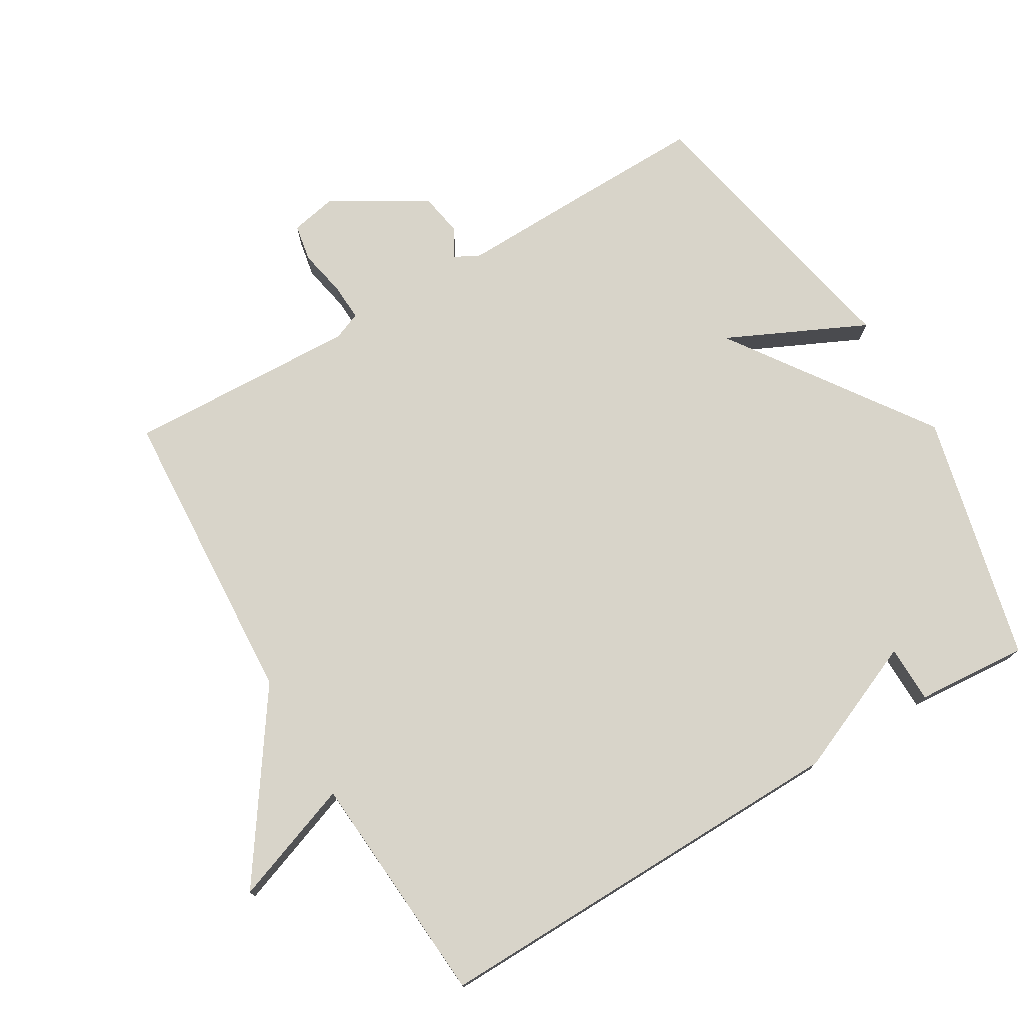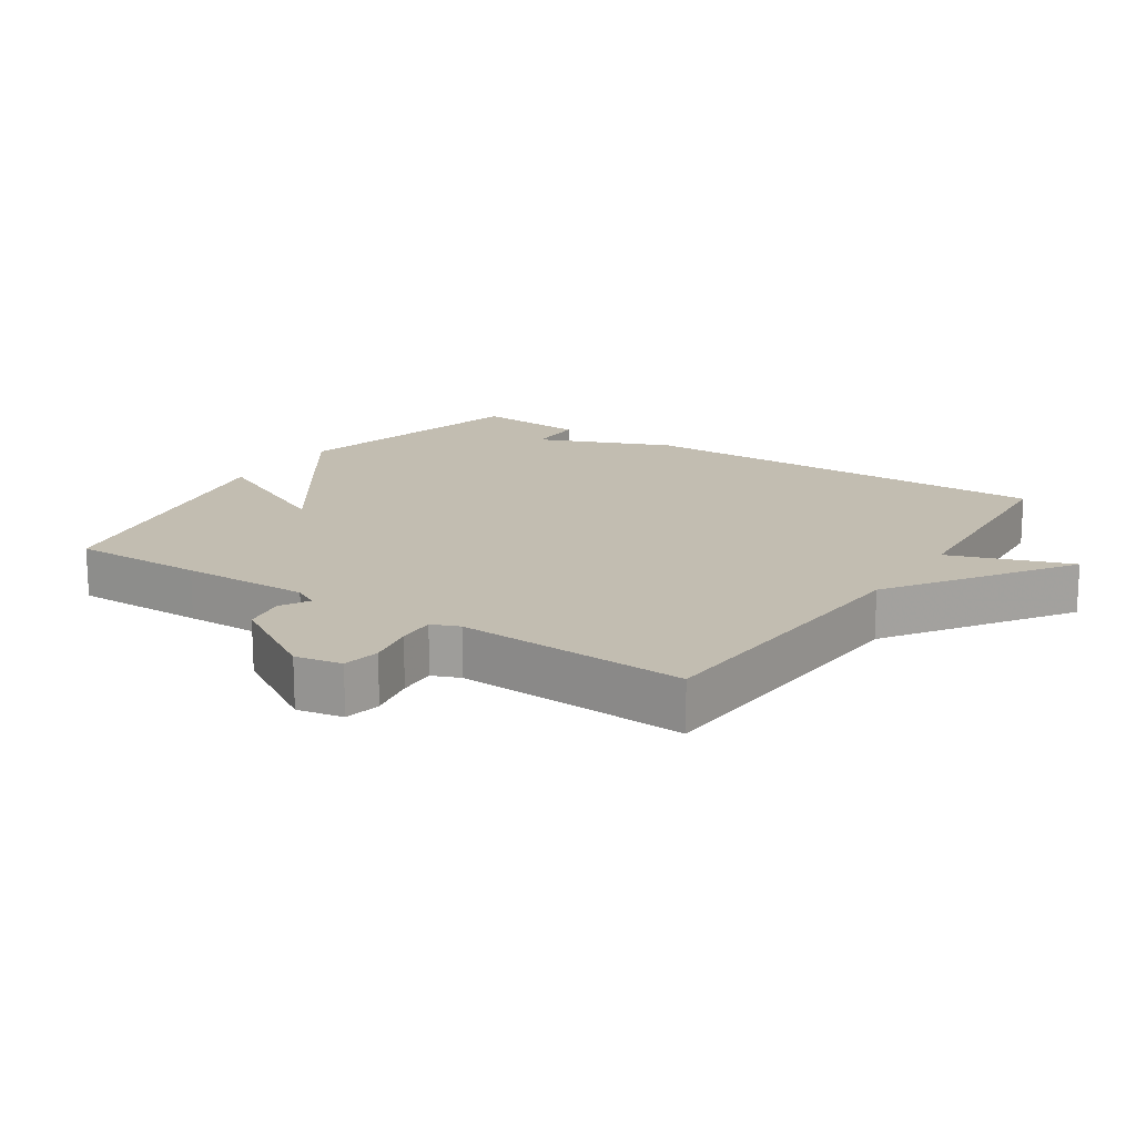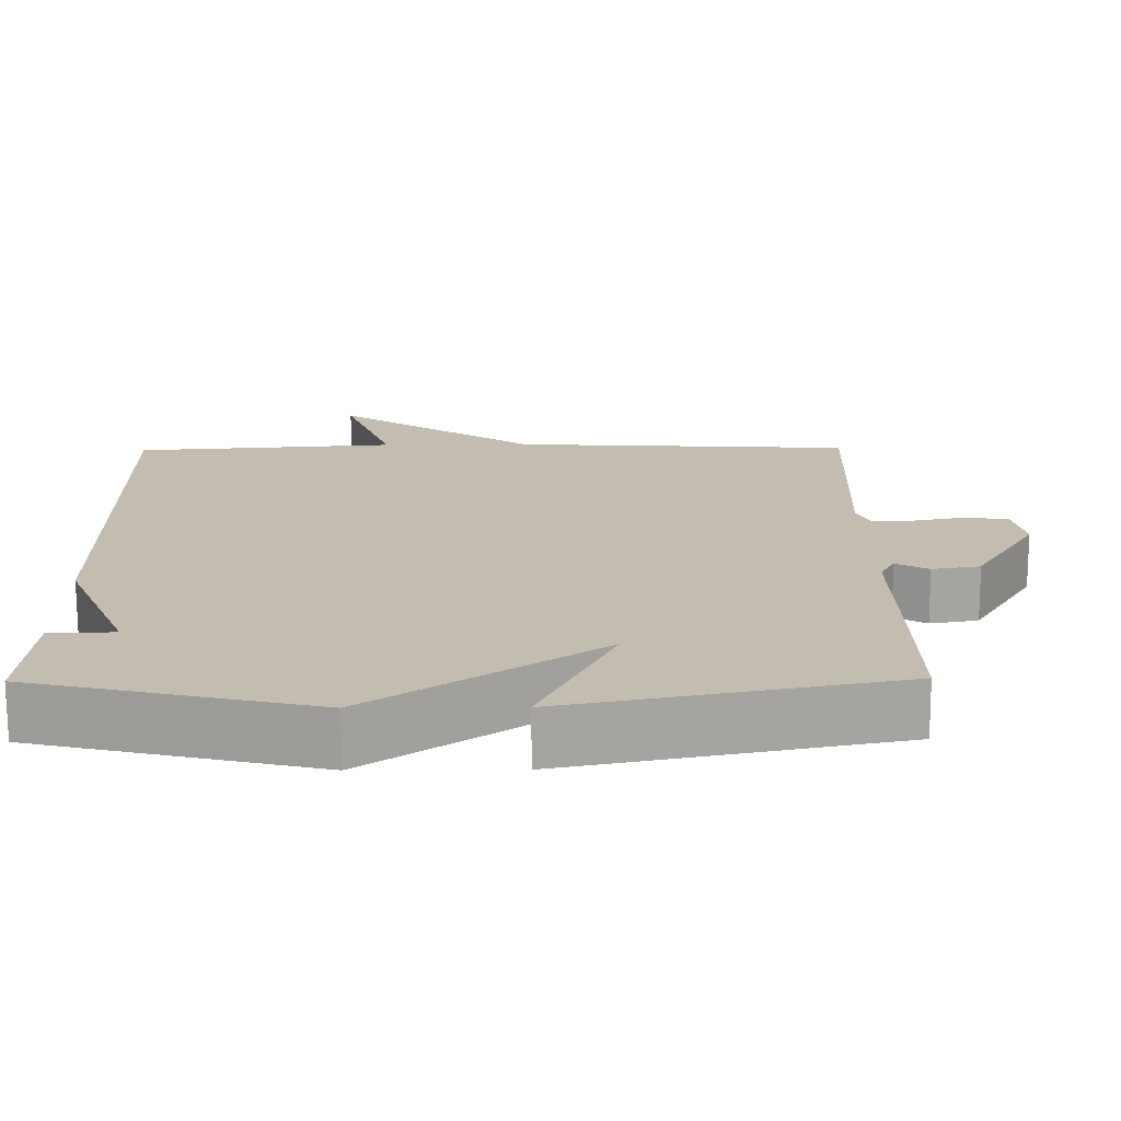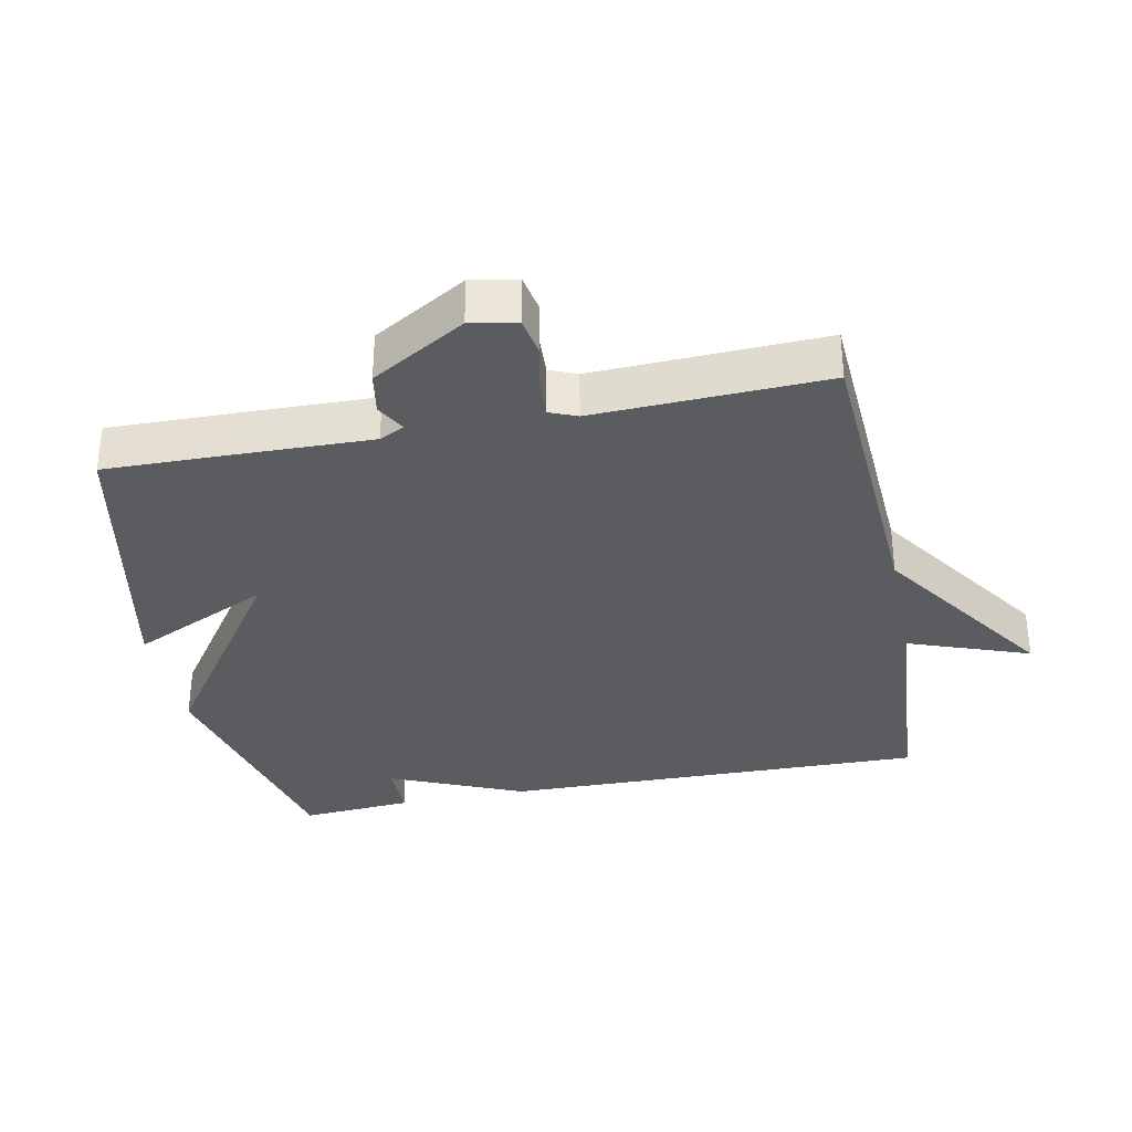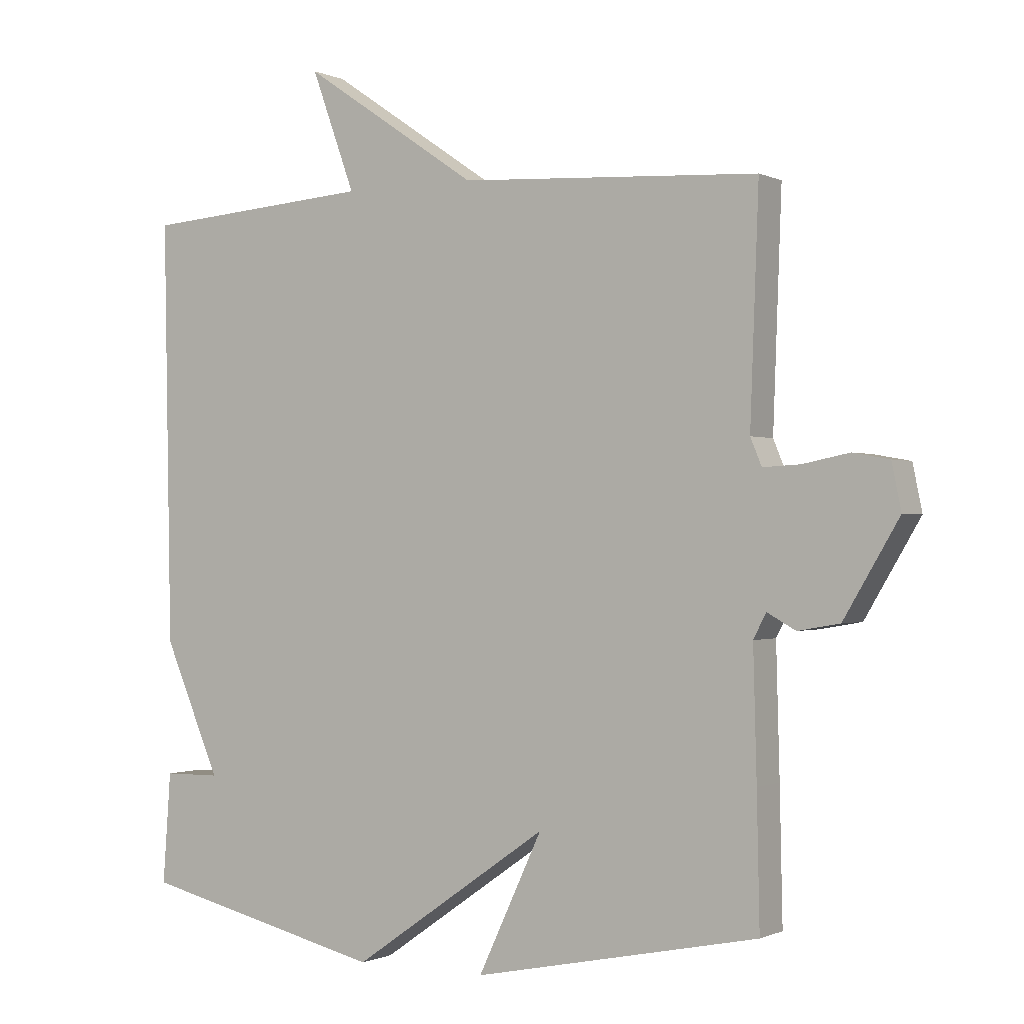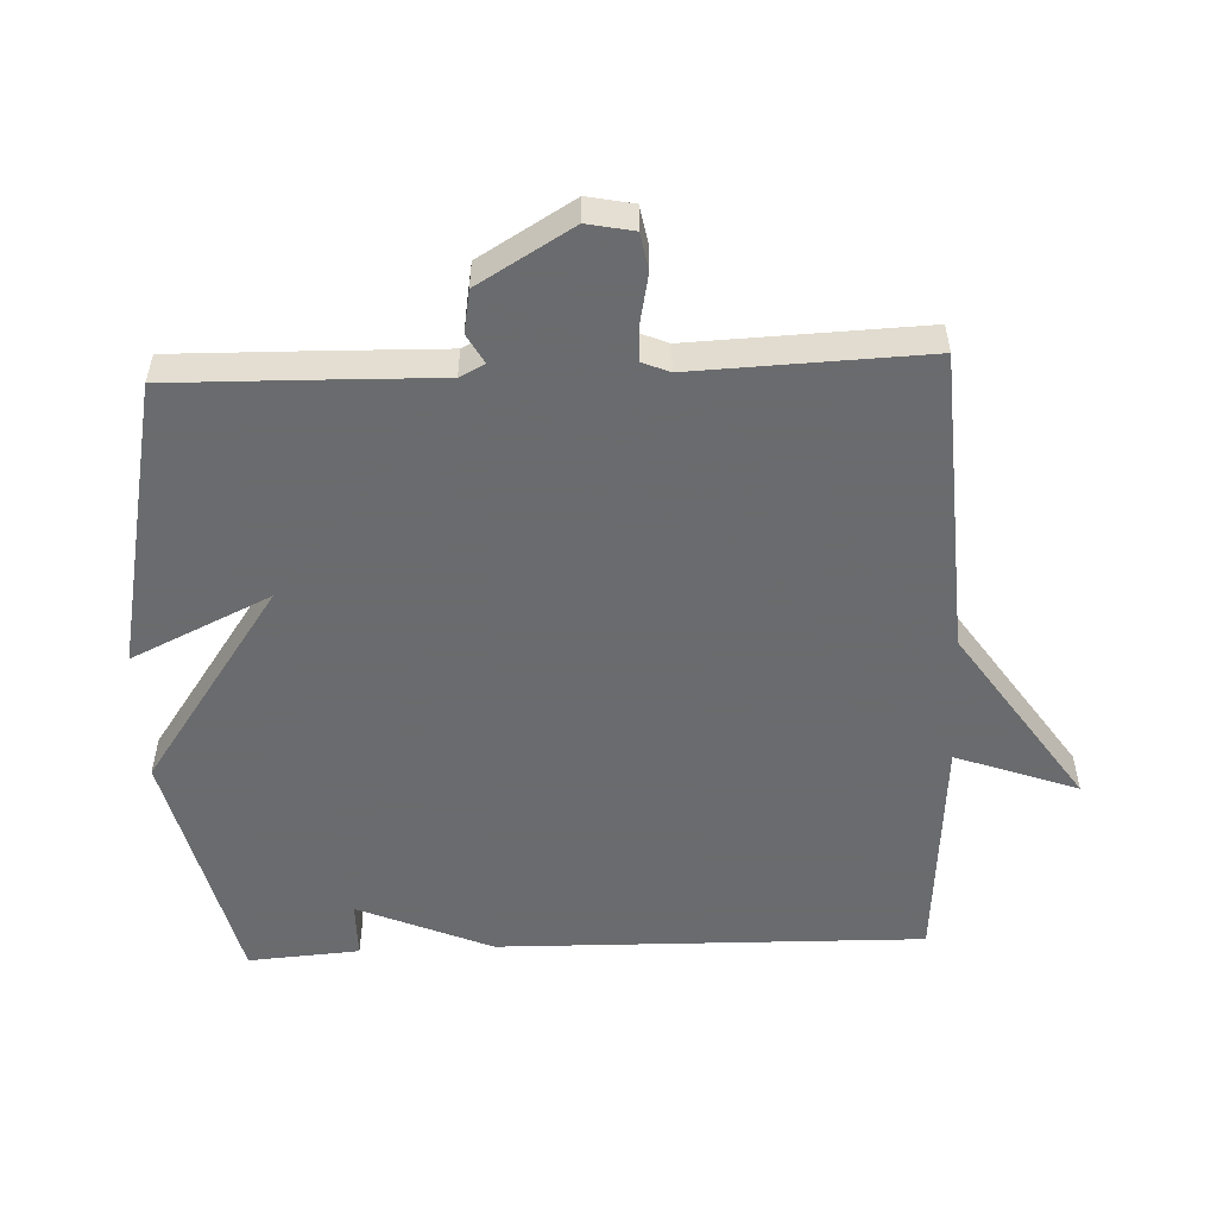
<metadata>
{"format":"obj","ext":"obj","renderer":"f3d","projection":"perspective","resolution":1024,"background":"white","views":[{"elev":75.2,"azim":59.4,"up":"+Y"},{"elev":16.8,"azim":-56.1,"up":"+Y"},{"elev":-73.2,"azim":-179.8,"up":"+Z"},{"elev":-34.0,"azim":-78.6,"up":"+Y"},{"elev":-0.7,"azim":-148.5,"up":"+Z"},{"elev":-53.3,"azim":-87.5,"up":"+Y"}]}
</metadata>
<code>
v -0.5 0.07 -0.5
v -0.496 0.07 -0.303
v -0.491 0.07 -0.111
v -0.51 0.07 -0.074
v -0.553 0.07 -0.098
v -0.616 0.07 -0.087
v -0.699 0.07 0.053
v -0.685 0.07 0.122
v -0.63 0.07 0.132
v -0.56 0.07 0.118
v -0.504 0.07 0.115
v -0.487 0.07 0.156
v -0.5 0.07 0.5
v -0.048 0.07 0.526
v 0.218 0.07 0.707
v 0.152 0.07 0.526
v 0.5 0.07 0.5
v 0.488 0.07 -0.134
v 0.403 0.07 -0.333
v 0.488 0.07 -0.334
v 0.5 0.07 -0.5
v 0.131 0.07 -0.588
v -0.166 0.07 -0.381
v -0.069 0.07 -0.588
v -0.5 0 -0.5
v -0.496 0 -0.303
v -0.491 0 -0.111
v -0.51 0 -0.074
v -0.553 0 -0.098
v -0.616 0 -0.087
v -0.699 0 0.053
v -0.685 0 0.122
v -0.63 0 0.132
v -0.56 0 0.118
v -0.504 0 0.115
v -0.487 0 0.156
v -0.5 0 0.5
v -0.048 0 0.526
v 0.218 0 0.707
v 0.152 0 0.526
v 0.5 0 0.5
v 0.488 0 -0.134
v 0.403 0 -0.333
v 0.488 0 -0.334
v 0.5 0 -0.5
v 0.131 0 -0.588
v -0.166 0 -0.381
v -0.069 0 -0.588
f 1 2 3
f 24 1 3
f 23 24 3
f 21 22 23
f 20 21 23
f 19 20 23
f 23 3 4
f 19 23 4
f 18 19 4
f 17 18 4
f 16 17 4
f 4 5 6
f 16 4 6
f 15 16 6
f 14 15 6
f 12 13 14
f 11 12 14
f 11 14 6
f 6 7 8
f 11 6 8
f 10 11 8
f 8 9 10
f 27 26 25
f 27 25 48
f 27 48 47
f 47 46 45
f 47 45 44
f 47 44 43
f 28 27 47
f 28 47 43
f 28 43 42
f 28 42 41
f 28 41 40
f 30 29 28
f 30 28 40
f 30 40 39
f 30 39 38
f 38 37 36
f 38 36 35
f 30 38 35
f 32 31 30
f 32 30 35
f 32 35 34
f 34 33 32
f 1 25 26 2
f 2 26 27 3
f 3 27 28 4
f 4 28 29 5
f 5 29 30 6
f 6 30 31 7
f 7 31 32 8
f 8 32 33 9
f 9 33 34 10
f 10 34 35 11
f 11 35 36 12
f 12 36 37 13
f 13 37 38 14
f 14 38 39 15
f 15 39 40 16
f 16 40 41 17
f 17 41 42 18
f 18 42 43 19
f 19 43 44 20
f 20 44 45 21
f 21 45 46 22
f 22 46 47 23
f 23 47 48 24
f 24 48 25 1

</code>
